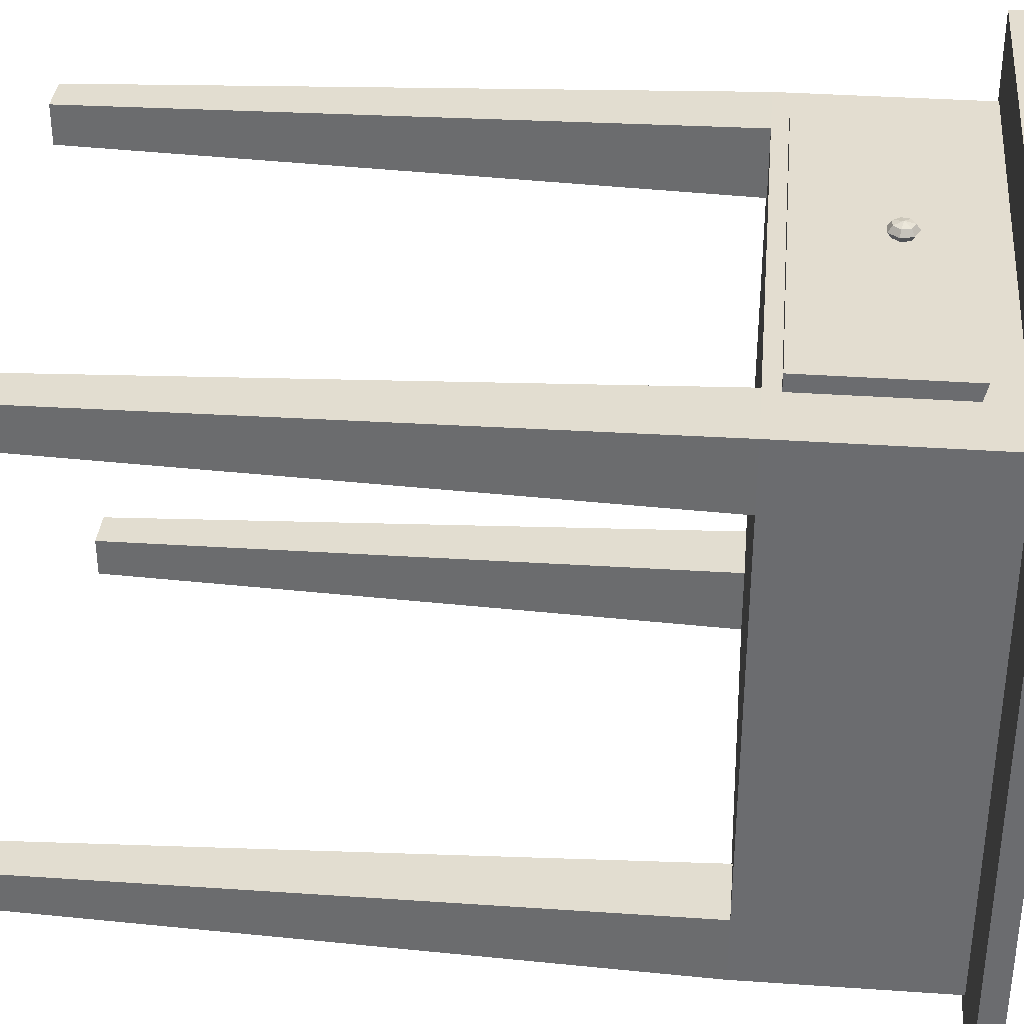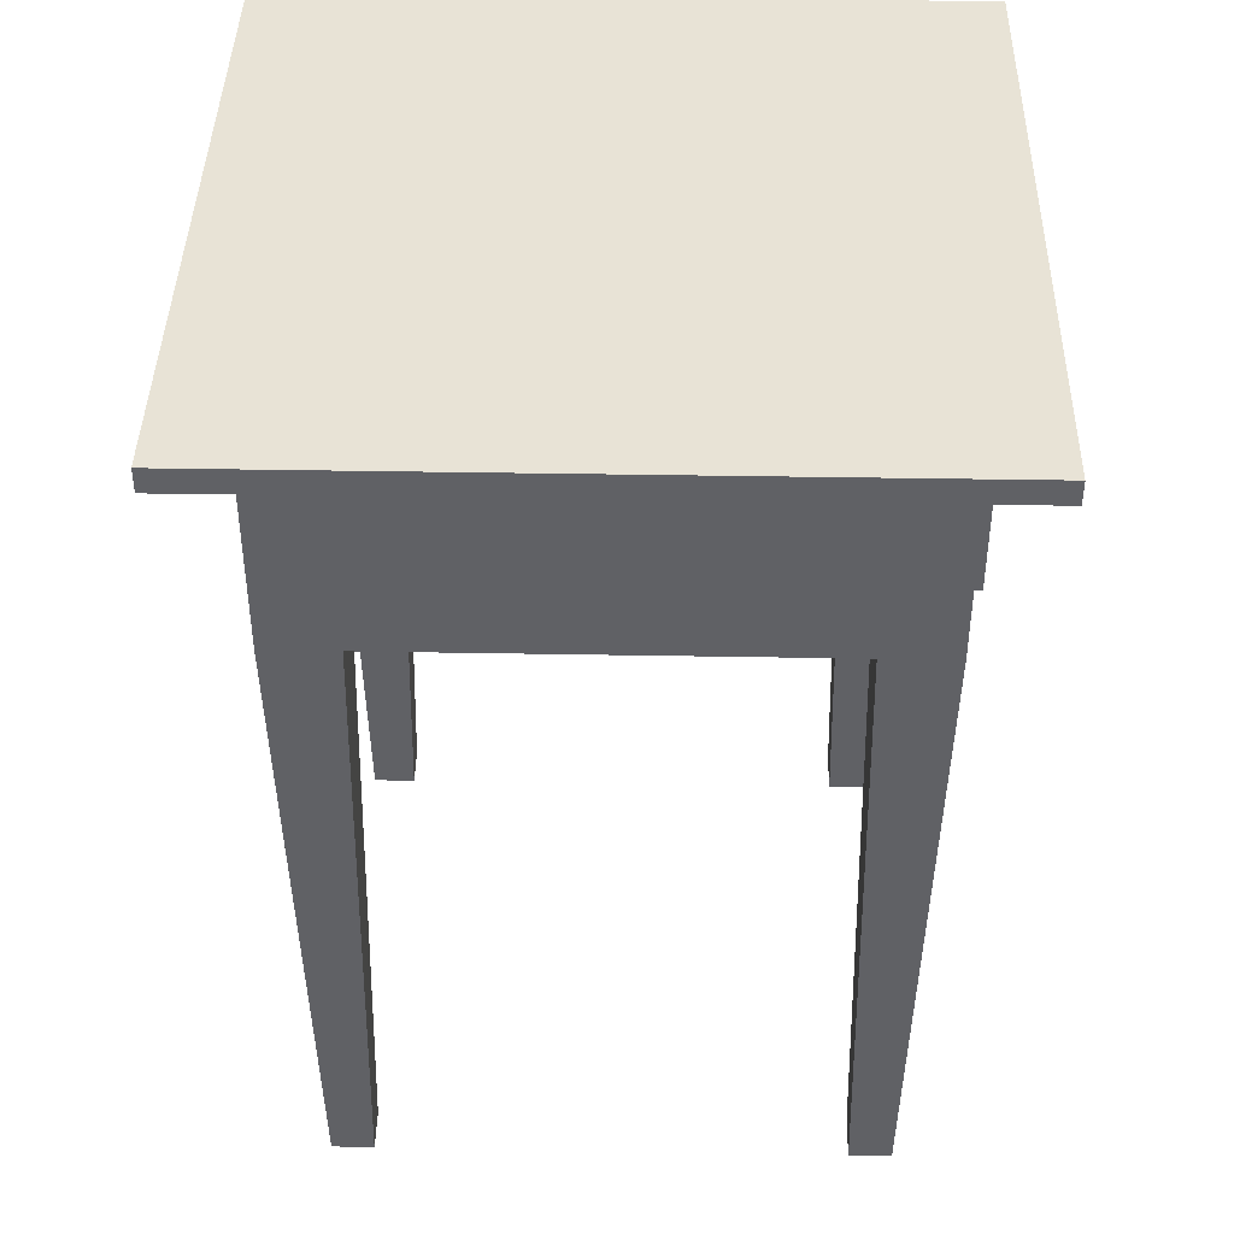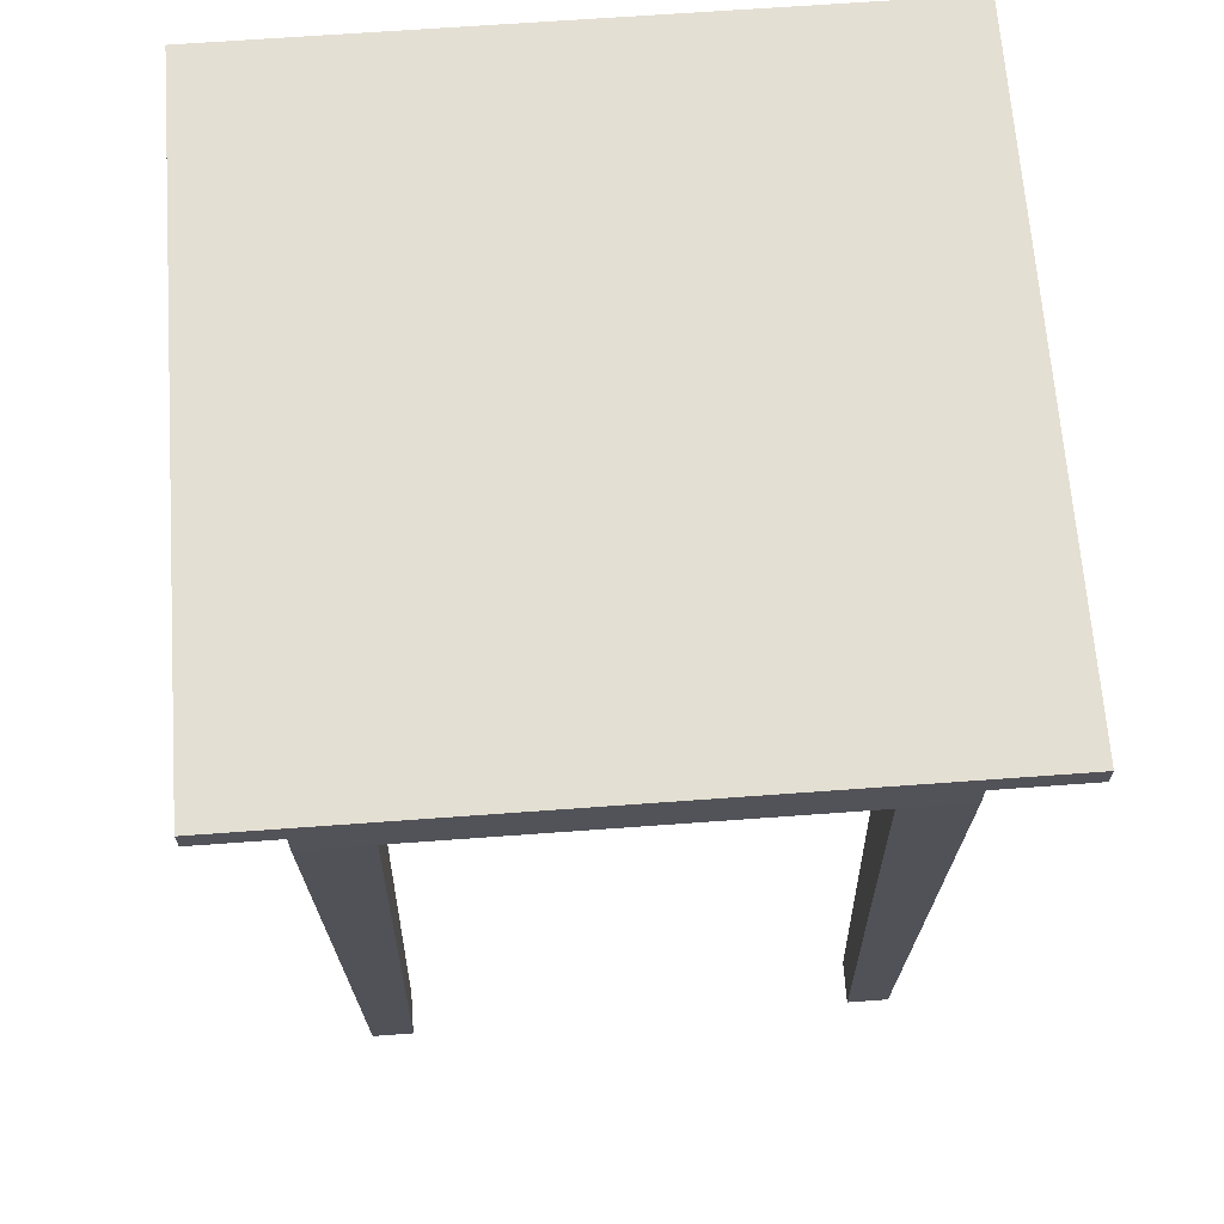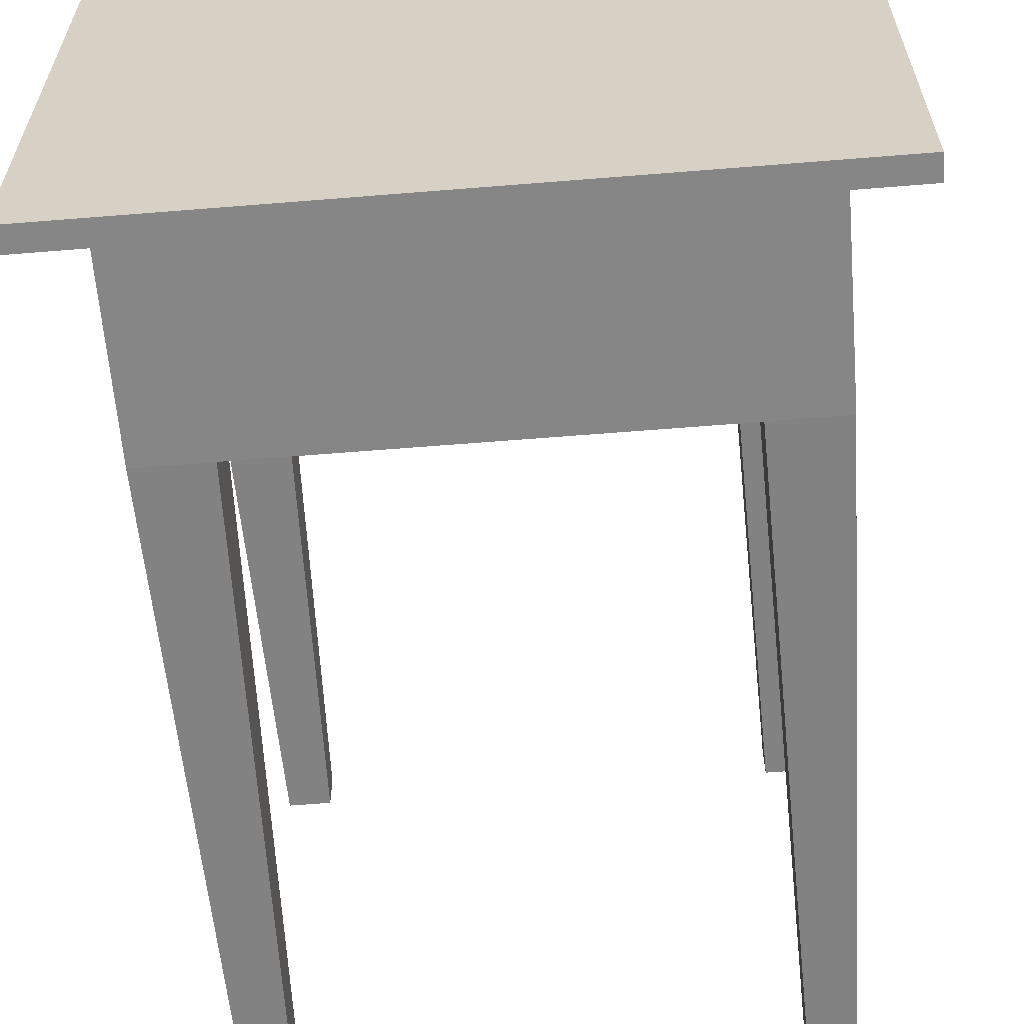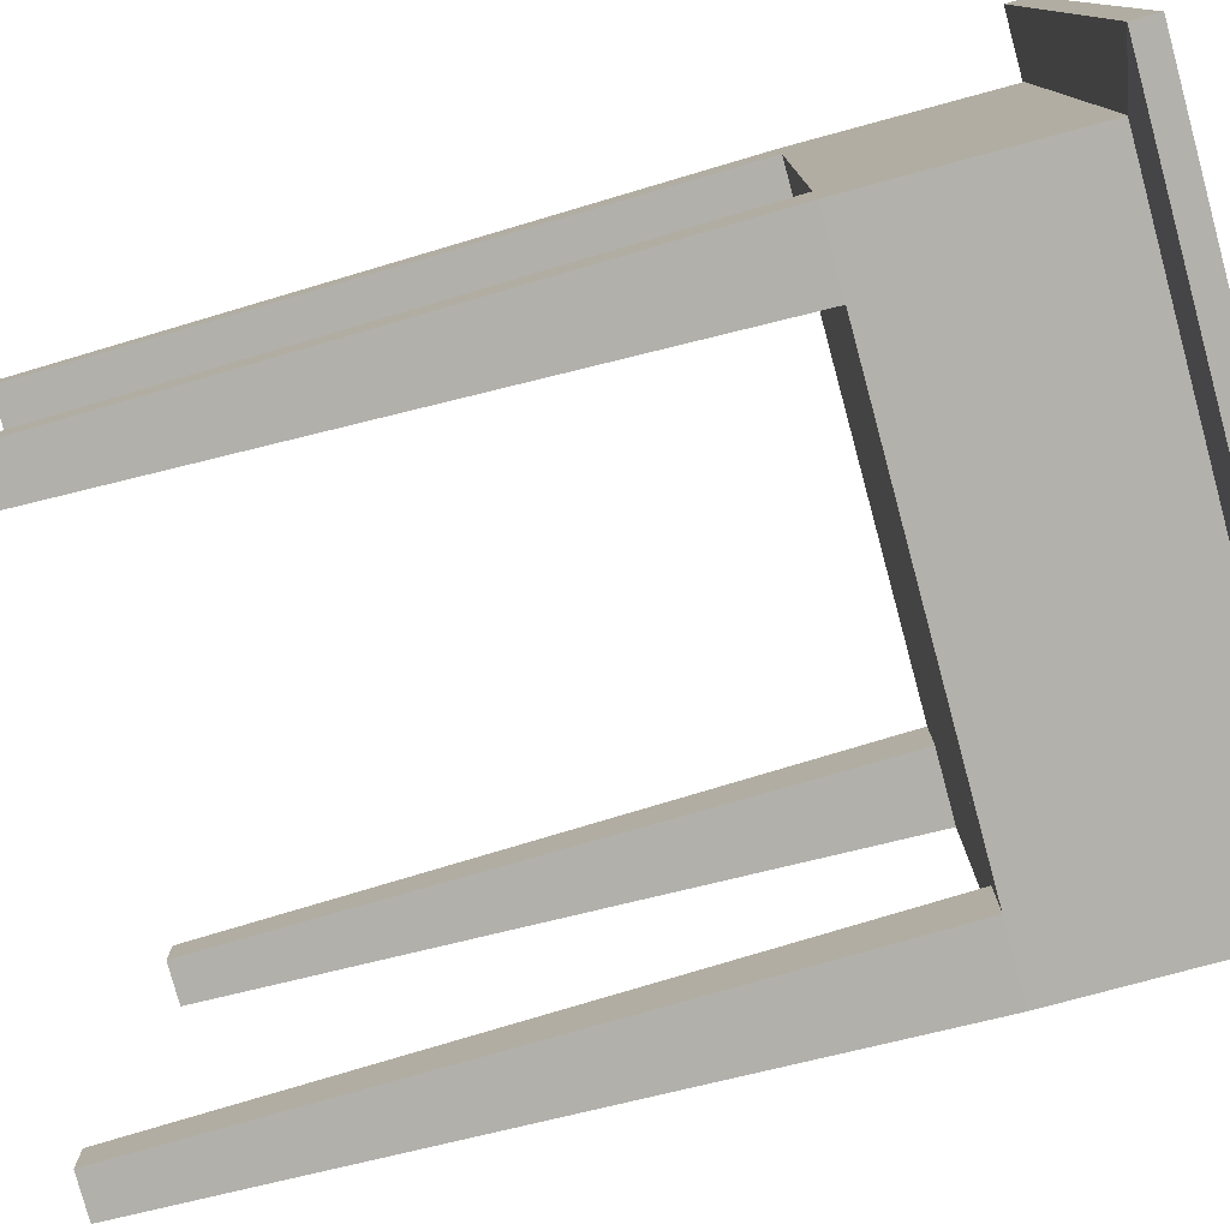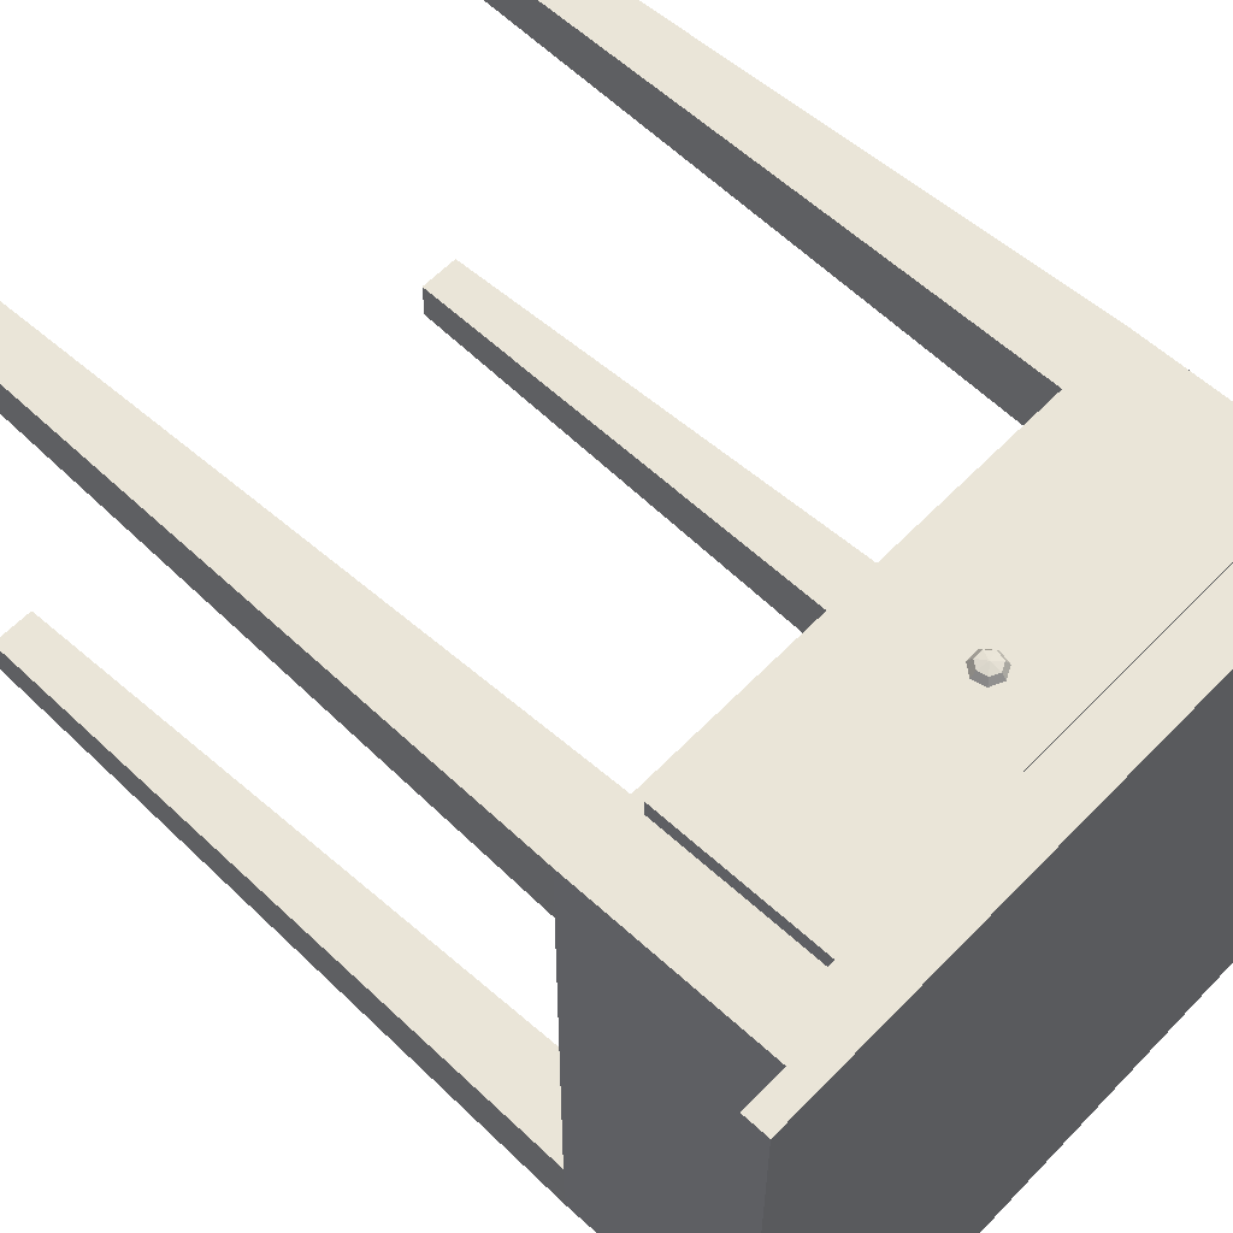
<metadata>
{"format":"obj","ext":"obj","renderer":"f3d","projection":"perspective","resolution":1024,"background":"white","views":[{"elev":35.6,"azim":95.2,"up":"+Z"},{"elev":41.8,"azim":-88.8,"up":"+Y"},{"elev":66.8,"azim":85.8,"up":"+Y"},{"elev":-62.0,"azim":-175.3,"up":"+Z"},{"elev":-79.0,"azim":105.1,"up":"+Z"},{"elev":59.0,"azim":133.3,"up":"+Z"}]}
</metadata>
<code>
o Cube.001_Cube.004
v -0.2304 0.7026 0.232
v -0.2304 0.5358 0.232
v -0.2304 0.7026 -0.2284
v -0.2304 0.5358 -0.2284
v 0.23 0.7026 0.232
v 0.23 0.5358 0.232
v 0.23 0.7026 -0.2284
v 0.23 0.5358 -0.2284
v 0.2801 0.7067 0.282
v -0.2804 0.7067 -0.2784
v -0.2804 0.7067 0.282
v 0.2801 0.7067 -0.2784
v -0.2804 0.7259 0.282
v -0.2804 0.7259 -0.2784
v 0.2801 0.7259 0.282
v 0.2801 0.7259 -0.2784
v -0.2304 0.5358 -0.1708
v 0.1725 0.5358 -0.2284
v 0.23 0.5358 0.1744
v -0.1728 0.5358 0.232
v -0.2304 0.5358 0.1744
v -0.1728 0.5358 -0.2284
v 0.23 0.5358 -0.1708
v 0.1725 0.5358 0.232
v 0.1725 0.5358 0.1744
v 0.1725 0.5358 -0.1708
v -0.1728 0.5358 -0.1708
v -0.1728 0.5358 0.1744
v -0.2184 -0 -0.1828
v -0.2184 -0 -0.2164
v 0.1839 -0 -0.217
v 0.2186 -0 -0.217
v 0.2184 -0 0.186
v 0.2184 -0 0.2204
v -0.1847 -0 0.2201
v -0.2185 -0 0.2201
v -0.2185 -0 0.1863
v -0.1848 -0 -0.2164
v 0.2186 -0 -0.1823
v 0.1841 -0 0.2204
v 0.1841 -0 0.186
v 0.1839 -0 -0.1823
v -0.1848 -0 -0.1828
v -0.1847 -0 0.1863
v -0.1766 0.6732 0.232
v -0.1766 0.5488 0.232
v 0.1763 0.5488 0.232
v 0.1763 0.6732 0.232
v 0.1322 0.5488 0.232
v -0.1325 0.5488 0.232
v -0.1766 0.6766 0.2459
v -0.1766 0.5488 0.2459
v 0.1763 0.5488 0.2459
v 0.1763 0.6766 0.2459
v 0.1322 0.5488 0.2459
v -0.1325 0.5488 0.2459
v -0 0.6347 0.2564
v -0 0.6382 0.2516
v -0 0.6347 0.2468
v 0.00661 0.6315 0.2564
v 0.009348 0.6337 0.2516
v 0.00661 0.6315 0.2468
v 0.008242 0.6243 0.2564
v 0.01166 0.6235 0.2516
v 0.008242 0.6243 0.2468
v 0.003668 0.6186 0.2564
v 0.005188 0.6154 0.2516
v 0.003668 0.6186 0.2468
v -0.003668 0.6186 0.2564
v -0.005188 0.6154 0.2516
v -0.003668 0.6186 0.2468
v -0 0.6262 0.2584
v -0.008242 0.6243 0.2564
v -0.01166 0.6235 0.2516
v -0.008242 0.6243 0.2468
v -0.00661 0.6315 0.2564
v -0.009348 0.6337 0.2516
v -0.00661 0.6315 0.2468
v -0 0.6262 0.2448
f 26 23 19 25 24 20 28 21 17 27 22 18
f 17 29 43 27
f 14 13 15 16
f 3 10 12 7
f 5 9 11 1
f 1 11 10 3
f 7 12 9 5
f 10 14 16 12
f 11 13 14 10
f 12 16 15 9
f 9 15 13 11
f 24 40 34 6
f 3 7 8 18 22 4
f 8 32 31 18
f 1 3 4 17 21 2
f 20 35 44 28
f 1 45 48 5
f 7 5 6 19 23 8
f 44 35 36 37
f 33 34 40 41
f 32 39 42 31
f 38 43 29 30
f 28 44 37 21
f 6 34 33 19
f 25 41 40 24
f 4 30 29 17
f 21 37 36 2
f 22 38 30 4
f 18 31 42 26
f 2 36 35 20
f 19 33 41 25
f 27 43 38 22
f 23 39 32 8
f 26 42 39 23
f 47 53 55 49
f 2 46 45 1
f 24 49 50 20
f 20 50 46 2
f 6 47 49 24
f 5 48 47 6
f 54 51 52 56 55 53
f 48 54 53 47
f 49 55 56 50
f 45 51 54 48
f 46 52 51 45
f 50 56 52 46
f 59 58 61 62
f 57 72 60
f 79 59 62
f 58 57 60 61
f 79 62 65
f 61 60 63 64
f 62 61 64 65
f 60 72 63
f 63 72 66
f 79 65 68
f 64 63 66 67
f 65 64 67 68
f 68 67 70 71
f 66 72 69
f 79 68 71
f 67 66 69 70
f 71 70 74 75
f 69 72 73
f 79 71 75
f 70 69 73 74
f 75 74 77 78
f 73 72 76
f 79 75 78
f 74 73 76 77
f 78 77 58 59
f 76 72 57
f 79 78 59
f 77 76 57 58

</code>
